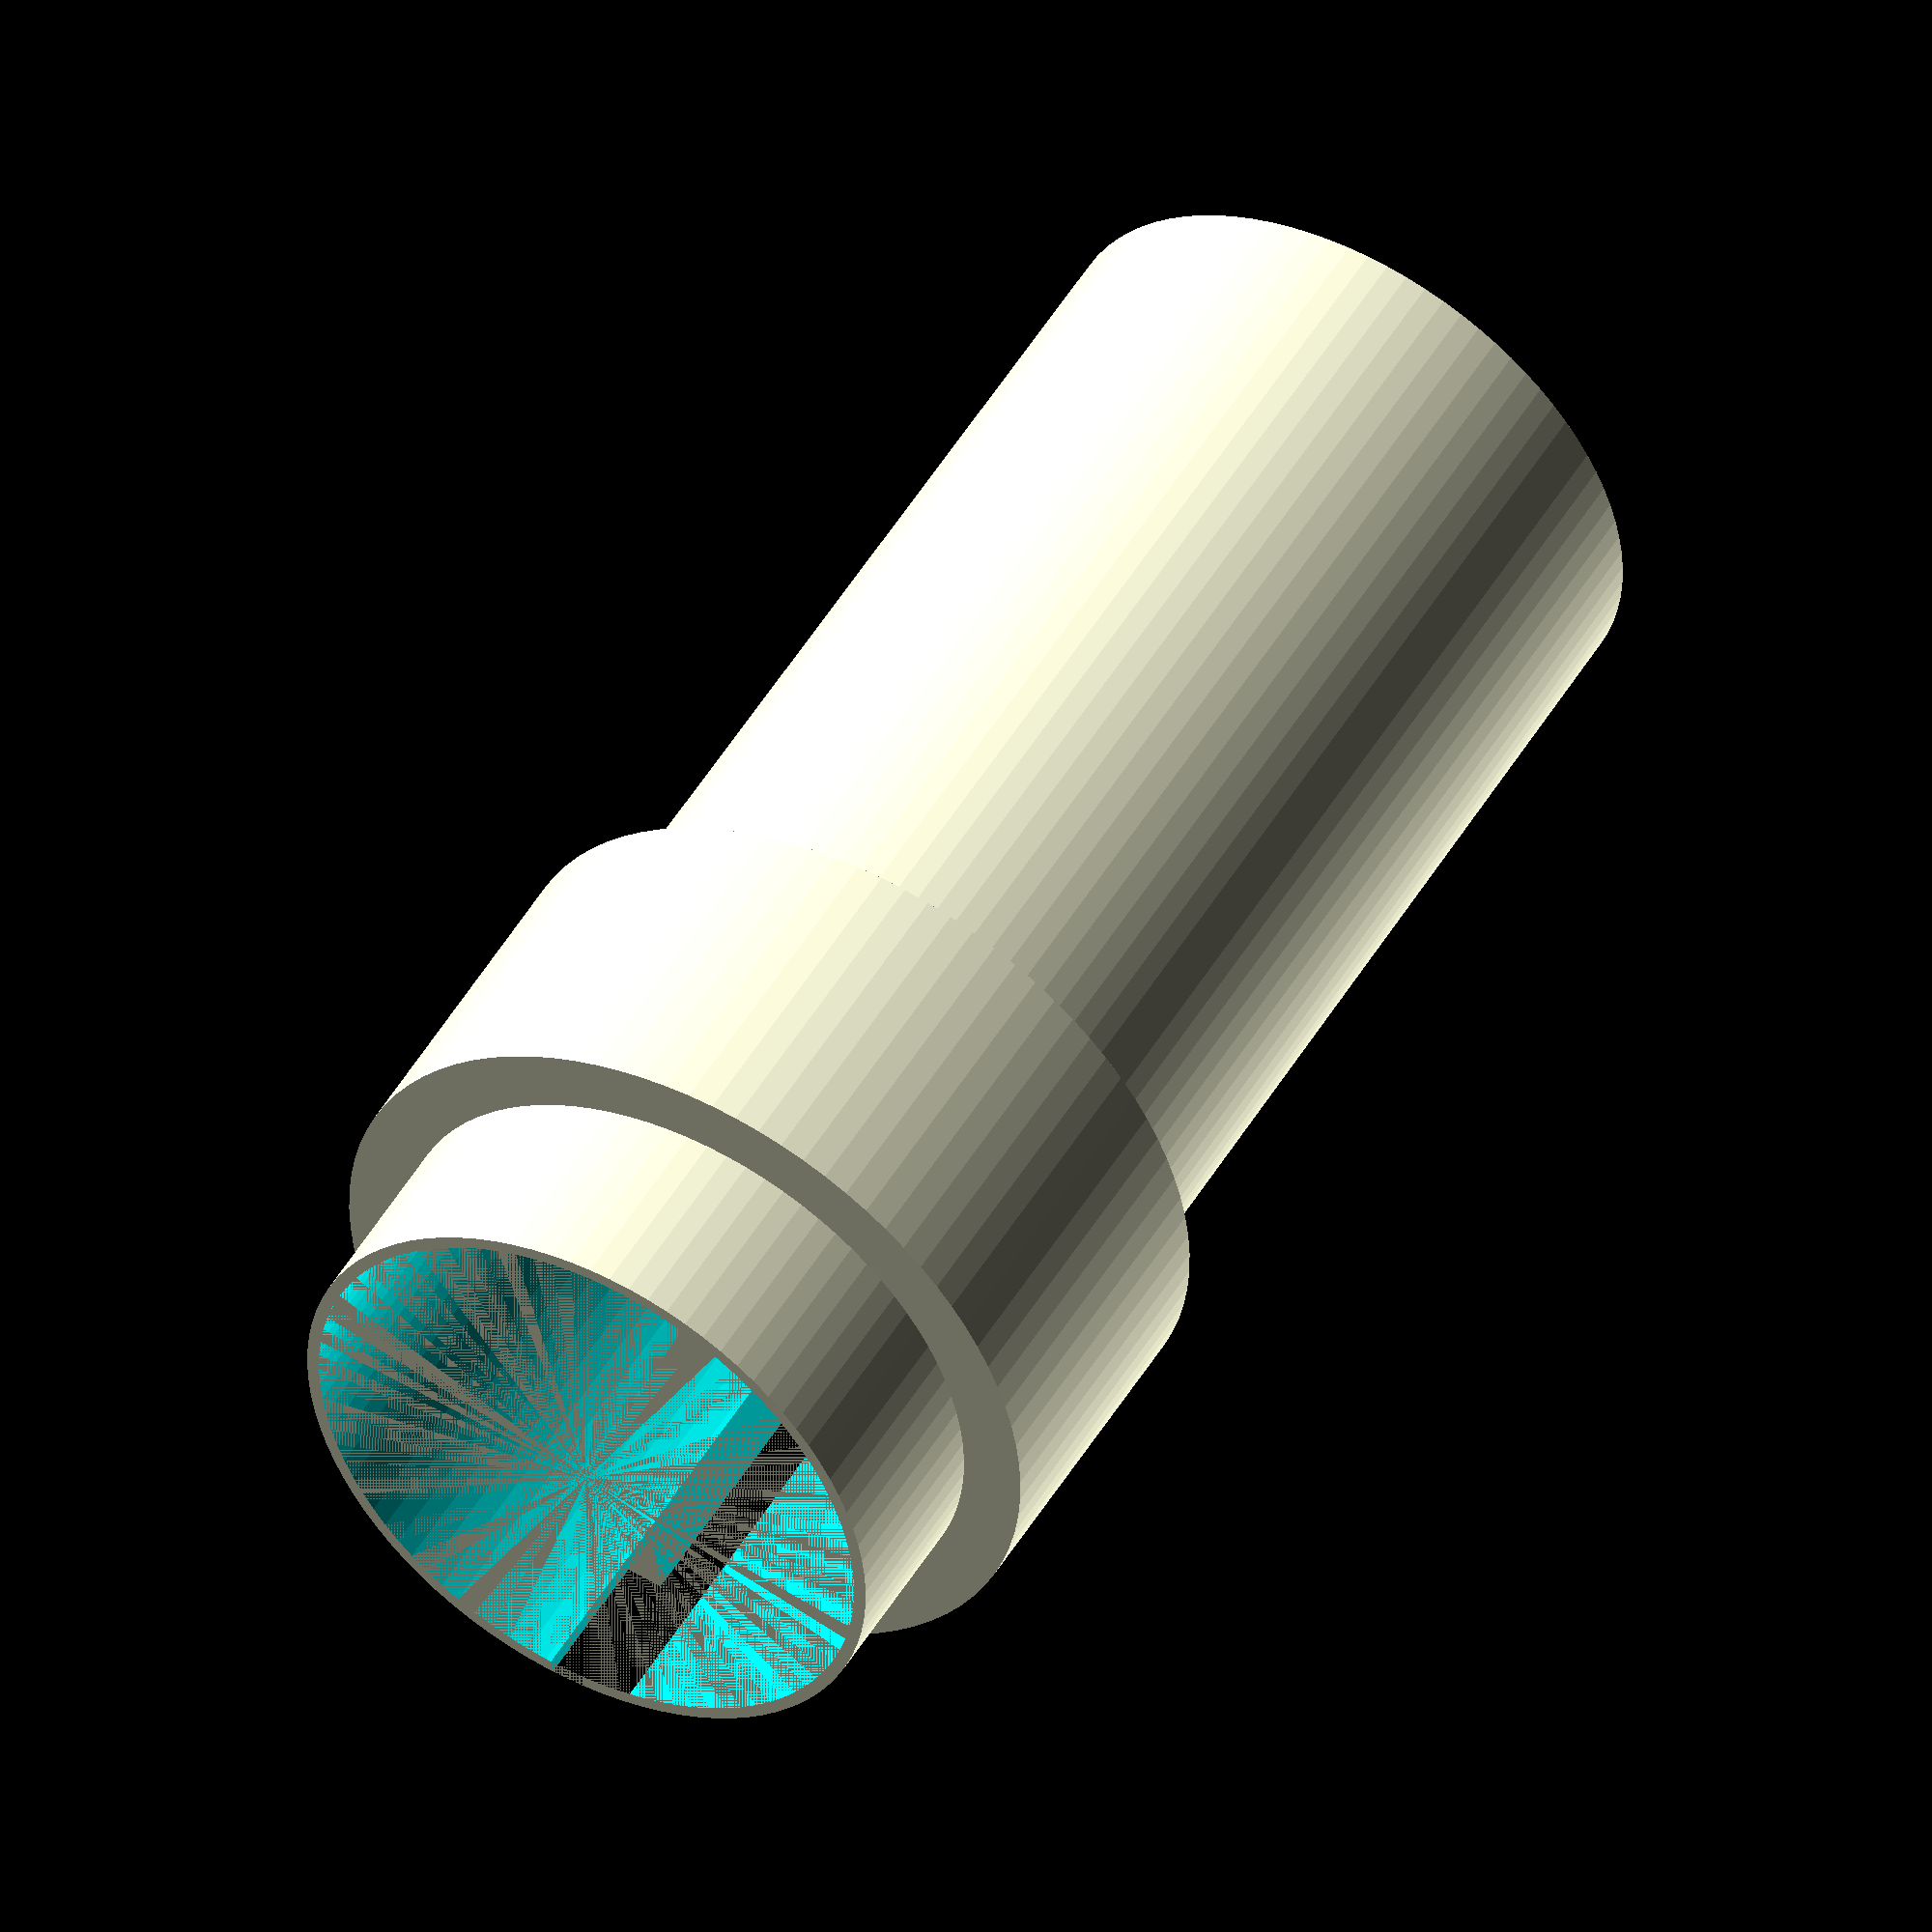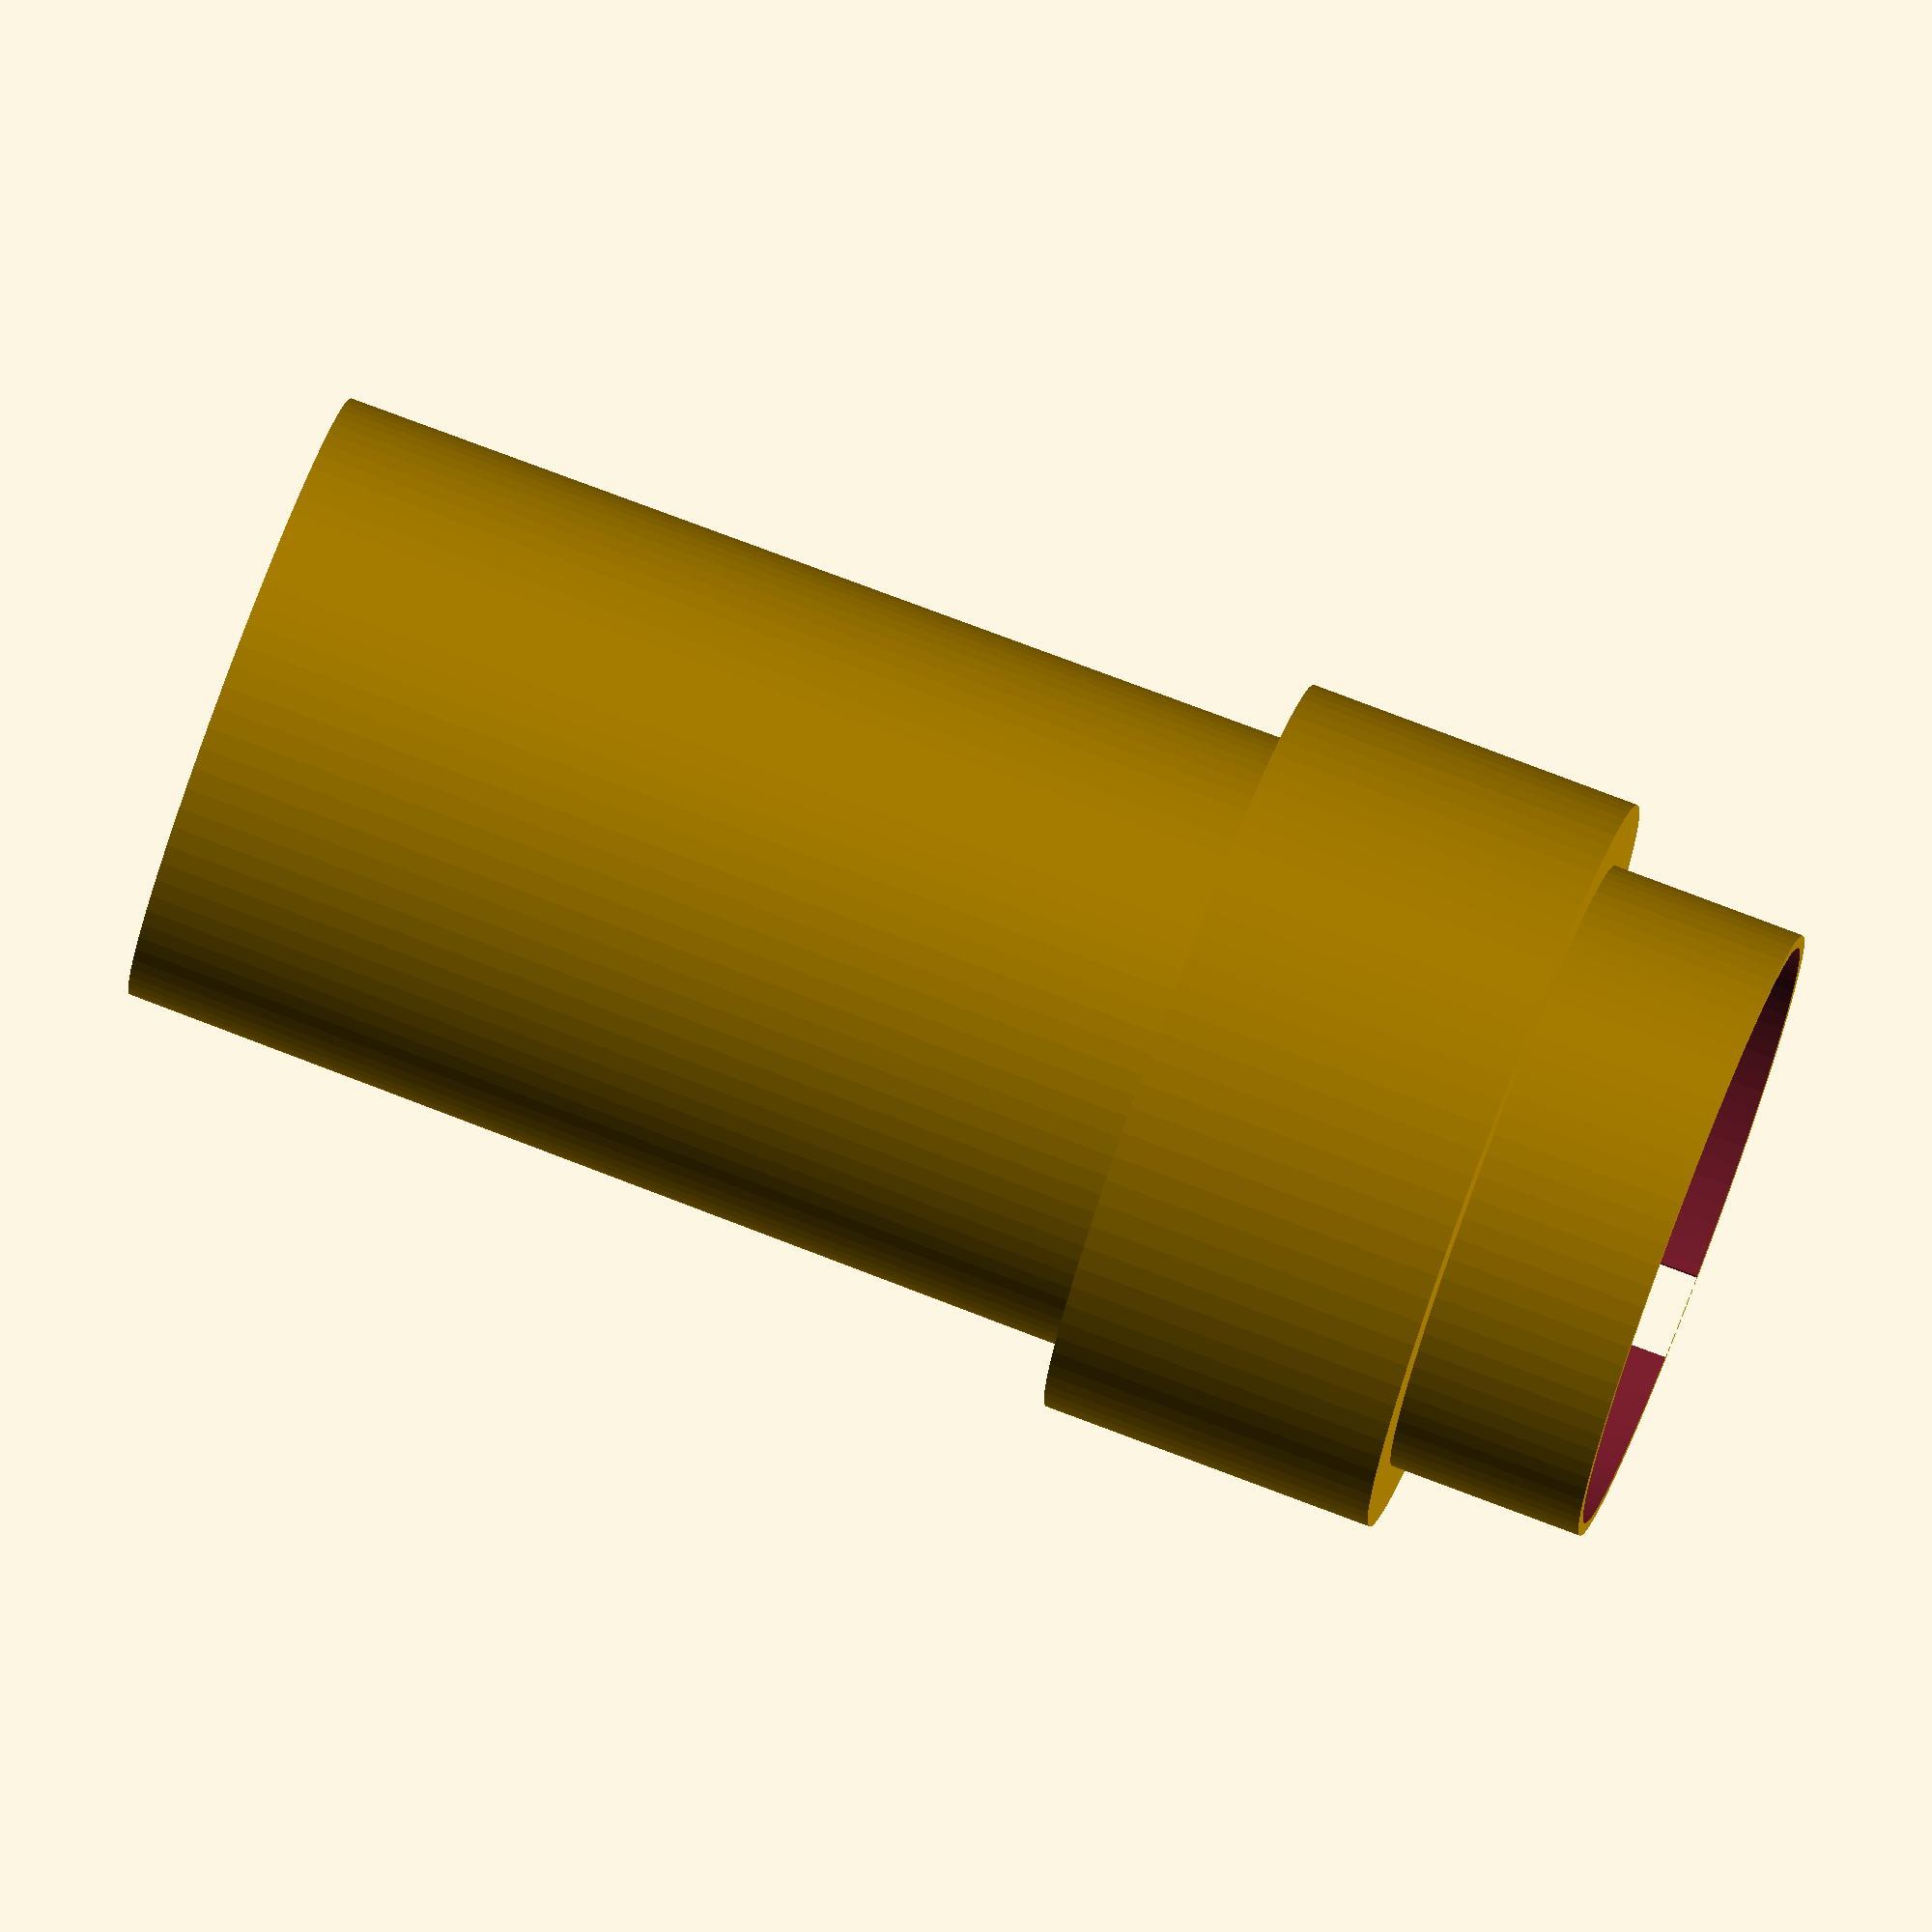
<openscad>
// Cylindrical washer for CityBirds' Pigeon Handle
// photos: https://photos.app.goo.gl/bxdxEN4KaswUnZ7s2

$fn=90;

washer();

d1=27.5;
d2start=28.5;
d2=29;
d3=34.5;
d4=28.7;


h2=45;
h3=15.5;
h4=9;
h=h2+h3+h4;

e=0.001;
e2=0.002;

module washer() {
    difference() {
        washerOutside();
        translate([0,0,-e]) 
            cylinder(d=d1, h=h+e2);
        cube([4,h,h]);
    }
}

module washerOutside() {
    cylinder(d1=d2start, d2=d2, h=h2);
    translate([0,0,h2]) cylinder(d=d3, h=h3);
    translate([0,0,h2+h3]) cylinder(d=d4, h=h4);
}
</openscad>
<views>
elev=310.8 azim=170.7 roll=29.3 proj=o view=wireframe
elev=280.4 azim=177.0 roll=290.7 proj=o view=solid
</views>
